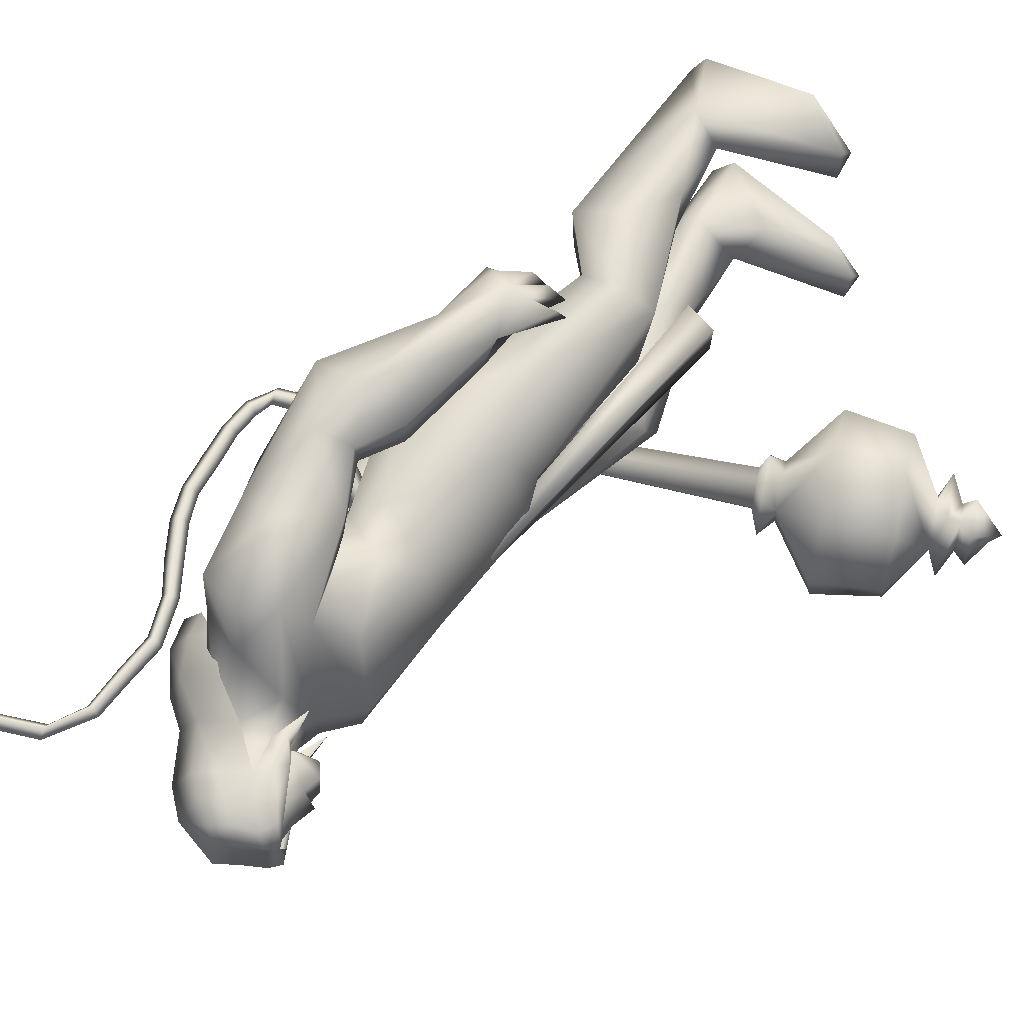
<metadata>
{"format":"obj","ext":"obj","renderer":"f3d","projection":"perspective","resolution":1024,"background":"white","views":[{"elev":59.2,"azim":37.7,"up":"+Y"}]}
</metadata>
<code>
o body_mesh15-geometry.001
v -0.4087 -0.3522 0.3526
v 0.05088 -0.1293 1.203
v -0.2544 -0.2904 0.3255
v -0.4031 -0.3277 1.497
v -0.4597 -0.7308 1.511
v -0.0735 -0.3465 1.835
v -0.1222 -0.697 1.878
v 0.1989 -0.855 1.914
v -0.08508 -0.9356 1.374
v -0.5384 -0.4615 -0.2499
v 0.1291 -0.4143 0.9592
v 0.2058 -0.2514 1.701
v 0.4953 -0.3766 2.063
v 0.2684 -0.09012 2.01
v -0.5835 -0.5679 3.128
v -0.4249 -0.1653 2.801
v -0.8353 -0.3856 3.34
v -0.7527 0.03885 3.318
v -0.6079 0.03059 4.005
v -0.7868 0.4719 3.348
v -0.4099 0.4606 4.29
v -0.1773 0.6477 4.129
v -0.4602 -0.4274 4.257
v -0.2481 -0.6298 4.13
v -0.1424 -0.8732 3.059
v 0.4562 -0.7144 1.834
v 0.07705 -0.7213 0.87
v -0.2335 -0.6755 0.1754
v 0.0398 -0.5651 0.2747
v -0.4599 -0.6698 -0.2643
v 0.4448 -1.072 -0.2388
v 0.5777 -0.4147 -0.2539
v 0.8516 -0.7002 -0.2676
v 0.8609 -0.539 -0.1276
v 0.8259 -0.8337 -0.1192
v 0.1322 -0.3882 0.01284
v 0.156 -0.6092 3.423
v 0.3384 -0.324 3.241
v 0.01132 -0.001274 2.864
v 0.2597 -0.01747 3.011
v 0.4235 -0.02718 3.396
v 0.1949 -0.4272 4.281
v 0.4382 -0.02738 4.349
v -0.01556 -0.6542 4.516
v -0.6218 0.0312 4.64
v 0.05954 0.6453 4.517
v -0.0243 0.8571 4.92
v -0.7295 0.7324 5.203
v -0.5043 0.6671 4.739
v -0.7558 0.8952 4.907
v -0.6211 1.045 5.45
v -0.7686 1.127 4.883
v -0.239 1.142 5.55
v -0.2329 0.7467 5.638
v -0.5747 0.7288 5.511
v -0.1182 0.2244 5.996
v -0.2084 0.01441 6.026
v -0.6198 0.02862 5.408
v -0.804 -0.6529 5.216
v -0.1258 -0.8526 4.916
v 0.2562 -0.6867 5.04
v 0.2407 0.3983 4.282
v 0.2234 0.5874 3.347
v 0.3557 0.2771 3.205
v -0.424 0.0204 2.948
v -0.4498 0.2084 2.821
v -0.5386 0.6257 3.159
v 0.3313 0.6488 5.049
v 0.464 -0.02419 5.166
v 0.0046 -0.8629 5.221
v 0.2246 -0.001628 5.459
v -0.1371 -1.137 5.343
v 0.06074 -0.3053 5.565
v -0.2961 -0.7239 5.636
v -0.126 -0.2023 5.996
v -0.639 -0.6677 5.519
v 0.1518 -0.24 5.896
v 0.2889 0.000114 5.703
v 0.1628 0.2493 5.892
v 0.3516 0.2444 5.798
v 0.1604 0.2934 6.264
v 0.2533 0.3056 6.223
v -0.1589 0.1151 6.353
v 0.07821 0.3096 5.563
v 0.09712 0.8507 5.235
v -0.1552 0.8755 4.617
v -0.1372 1.127 4.592
v -0.7204 0.8789 4.214
v -0.3964 1.002 4.158
v -0.6555 0.8634 3.812
v -0.9267 0.9884 4.553
v -0.9457 1.117 3.788
v -0.943 1.382 3.898
v -0.4967 1.584 3.923
v -0.5887 1.427 4.327
v -0.4325 1.303 4.938
v -0.02955 1.142 5.373
v -0.3603 1.272 4.217
v -0.2159 1.066 3.874
v -0.1724 1.35 3.908
v -0.4152 1.071 3.248
v -0.4413 1.299 2.812
v -0.5203 1.428 3.148
v -0.1319 1.172 3.173
v -0.4985 1.433 2.64
v -0.3886 1.56 2.704
v -0.2415 1.589 2.765
v -0.06714 1.476 3.078
v -0.3813 0.9699 2.964
v -0.1883 1.062 2.629
v -0.2064 1.244 2.899
v 0.07461 1.183 2.499
v -0.07407 1.562 2.743
v -0.1848 1.19 2.369
v -0.2409 1.403 2.463
v 0.09883 1.428 2.636
v -0.09624 1.396 2.484
v -0.03193 1.145 2.362
v -0.3781 1.235 2.458
v -0.0796 -0.1899 6.336
v 0.3414 -0.239 5.789
v 0.4524 0.006241 5.668
v 0.5732 0.117 5.798
v 0.5534 -0.1266 5.8
v 0.5148 -0.232 6.134
v 0.1397 -0.2874 6.188
v 0.5122 -0.06846 6.011
v 0.5503 0.1125 5.931
v 0.5277 0.2268 6.133
v 0.5447 0.2232 6.354
v 0.6288 -0.001325 6.353
v 0.5345 -0.2234 6.358
v 0.607 -0.007141 6.128
v 0.6431 -0.006217 5.945
v 0.1639 -0.2761 6.267
v -0.639 -0.6021 4.776
v -0.3508 -0.8456 4.596
v -0.6963 -0.9764 5.482
v -0.9592 -0.9836 4.961
v -1.142 -0.8782 4.689
v -0.9952 -0.7786 4.316
v -0.3779 -1.098 4.566
v -0.908 -1.341 4.394
v -0.693 -1.209 4.231
v -0.9605 -1.499 3.954
v -1.352 -1.248 4.104
v -1.374 -0.9806 4.002
v -1.07 -0.7624 3.896
v -0.6151 -1.245 4.967
v -0.3252 -1.117 5.537
v -0.7118 -0.9351 4.18
v -0.6647 -1.014 3.79
v -0.6448 -1.302 3.81
v -1.31 -1.331 3.254
v -1.087 -0.9778 3.262
v -0.8349 -1.143 3.089
v -0.8659 -1.365 3.163
v -1.235 -1.518 2.796
v -1.392 -1.482 2.804
v -1.511 -1.347 2.79
v -1.377 -1.215 2.911
v -1.18 -1.209 2.882
v -1.015 -1.19 2.861
v -0.9633 -1.447 2.604
v -1.098 -1.509 2.707
v -1.355 -1.337 2.516
v -1.333 -1.129 2.399
v -0.9367 -1.046 2.575
v -1.053 -1.138 2.389
v -1.197 -1.095 2.324
v -1.216 -1.34 2.471
v -1.469 -1.16 2.566
v -0.2547 0.3594 1.819
v -0.2555 0.712 1.868
v -0.06904 0.8921 2.969
v 0.3241 0.6598 1.784
v 0.3504 0.3214 2.004
v 0.08759 0.06118 1.972
v 0.00722 0.2319 1.667
v -0.6015 0.3751 1.494
v -0.1884 0.1297 1.181
v -0.6726 0.4053 0.394
v -0.5327 0.3285 0.3155
v -0.6555 0.2832 -0.2596
v -0.8167 0.5331 -0.2537
v -0.7065 0.7283 -0.2646
v 0.2969 0.3605 -0.2546
v 0.2374 1.029 -0.2393
v 0.6007 0.6142 -0.2684
v 0.5899 0.7496 -0.1199
v -0.4786 0.7089 0.1737
v -0.6112 0.7817 1.511
v -0.2252 0.9452 1.355
v 0.07899 0.8333 1.866
v -0.08706 0.4044 0.9489
v -0.1151 0.7178 0.8534
v -0.2167 0.569 0.2685
v -0.1474 0.3833 0.0122
v 0.5922 0.4528 -0.1284
v -0.3605 -0.2328 -0.2592
v 0.4233 0.02235 3.766
v 0.3875 -0.1315 3.743
v 0.5687 0.1853 1.369
v 0.4927 -0.2447 1.264
v 0.3062 0.07137 3.766
v 0.3411 0.3025 1.369
f 1 2 3
f 4 2 1
f 4 5 6
f 6 5 7
f 5 8 7
f 5 9 8
f 4 1 5
f 5 1 10
f 2 11 3
f 12 11 2
f 12 13 11
f 12 14 13
f 6 14 12
f 15 6 7
f 15 16 6
f 16 15 17
f 17 15 25
f 15 7 25
f 7 8 25
f 9 26 8
f 9 27 26
f 28 27 9
f 28 29 27
f 30 31 28
f 32 31 30
f 32 33 31
f 32 34 33
f 34 29 35
f 36 29 34
f 28 35 29
f 35 28 31
f 31 33 35
f 34 35 33
f 3 29 36
f 11 29 3
f 27 29 11
f 26 27 11
f 26 11 13
f 25 8 26
f 25 26 37
f 38 37 26
f 40 38 39
f 41 38 40
f 37 38 41
f 24 42 44
f 23 24 44
f 45 19 23
f 45 21 19
f 21 47 46
f 48 47 21
f 48 49 47
f 48 50 49
f 51 50 48
f 51 52 50
f 53 51 54
f 51 55 54
f 55 51 48
f 55 57 56
f 57 55 58
f 55 48 58
f 58 48 45
f 48 21 45
f 59 45 23
f 23 44 60
f 60 44 61
f 61 44 42
f 61 42 43
f 43 41 62
f 43 42 41
f 63 41 64
f 41 40 64
f 64 40 39
f 65 66 39
f 66 65 18
f 18 65 16
f 65 39 16
f 39 38 13
f 38 26 13
f 39 13 14
f 6 39 14
f 16 39 6
f 18 16 17
f 20 175 67
f 21 46 22
f 22 46 62
f 68 62 46
f 68 43 62
f 69 43 68
f 69 61 43
f 60 61 70
f 69 70 61
f 71 70 69
f 71 72 70
f 73 72 71
f 73 74 72
f 75 74 73
f 75 76 74
f 76 58 59
f 57 58 76
f 57 76 75
f 75 73 77
f 77 73 71
f 77 71 78
f 79 78 71
f 79 80 78
f 81 82 79
f 56 81 79
f 83 81 56
f 83 56 57
f 56 79 84
f 79 71 84
f 84 71 97
f 71 85 97
f 71 69 85
f 85 69 68
f 47 85 68
f 86 85 47
f 85 86 87
f 88 89 86
f 88 90 89
f 91 90 88
f 92 90 91
f 91 93 92
f 93 52 95
f 52 93 91
f 91 88 49
f 88 86 49
f 49 86 47
f 91 49 50
f 50 52 91
f 52 96 95
f 52 51 96
f 51 53 96
f 96 53 97
f 97 53 54
f 97 54 84
f 56 84 54
f 54 55 56
f 85 87 97
f 96 97 87
f 95 96 87
f 87 86 89
f 87 89 98
f 98 89 99
f 90 99 89
f 94 98 100
f 95 98 94
f 95 87 98
f 93 95 94
f 98 99 100
f 90 101 99
f 92 101 90
f 92 102 101
f 92 103 102
f 93 103 92
f 93 94 103
f 100 99 104
f 101 104 99
f 102 103 105
f 103 106 105
f 103 107 106
f 103 94 107
f 94 108 107
f 94 100 108
f 100 104 108
f 109 110 104
f 111 110 109
f 104 110 111
f 108 104 111
f 108 111 112
f 111 113 112
f 102 111 101
f 106 111 102
f 111 106 114
f 106 115 114
f 106 107 115
f 107 108 113
f 113 108 116
f 108 112 116
f 113 116 112
f 107 113 117
f 113 118 117
f 111 118 113
f 111 107 118
f 111 114 107
f 107 114 115
f 107 117 118
f 102 119 106
f 102 105 119
f 106 119 105
f 101 111 109
f 101 109 104
f 47 68 46
f 83 57 75
f 83 75 120
f 120 75 126
f 75 77 126
f 78 121 77
f 78 122 121
f 123 122 80
f 123 124 122
f 121 124 125
f 124 121 122
f 77 121 125
f 77 125 126
f 125 124 127
f 127 124 128
f 128 124 123
f 128 123 80
f 80 122 78
f 80 129 128
f 79 129 80
f 79 82 129
f 82 130 129
f 130 131 129
f 132 125 131
f 126 125 132
f 133 125 127
f 131 125 133
f 131 133 129
f 127 134 133
f 128 134 127
f 128 133 134
f 129 133 128
f 120 126 135
f 58 45 59
f 59 23 60
f 59 60 136
f 136 60 137
f 137 60 70
f 74 150 72
f 74 138 150
f 76 138 74
f 76 59 138
f 138 59 139
f 59 136 139
f 140 139 136
f 203 206 201
f 140 136 141
f 141 136 137
f 143 144 142
f 143 145 144
f 146 145 143
f 140 147 146
f 147 140 148
f 140 141 148
f 139 140 146
f 146 143 139
f 139 143 149
f 143 142 149
f 149 142 72
f 70 72 142
f 149 72 150
f 139 149 138
f 138 149 150
f 70 142 137
f 141 137 151
f 142 151 137
f 142 144 151
f 144 152 151
f 144 153 152
f 145 153 144
f 148 151 152
f 141 151 148
f 146 154 145
f 146 147 154
f 147 148 155
f 148 152 155
f 155 152 156
f 153 156 152
f 153 157 156
f 145 157 153
f 145 158 157
f 154 158 145
f 154 159 158
f 160 159 154
f 161 162 159
f 161 155 162
f 147 155 161
f 147 161 154
f 161 160 154
f 157 163 156
f 157 164 163
f 158 164 157
f 158 165 164
f 159 166 158
f 159 167 166
f 162 167 159
f 162 158 167
f 155 163 162
f 163 168 156
f 155 168 163
f 155 156 168
f 163 165 162
f 163 169 165
f 164 169 163
f 169 164 165
f 162 165 170
f 165 171 170
f 158 171 165
f 158 170 171
f 162 170 158
f 158 166 167
f 172 159 160
f 161 159 172
f 161 172 160
f 66 173 39
f 67 173 66
f 67 174 173
f 67 175 174
f 64 176 63
f 64 177 176
f 39 177 64
f 39 178 177
f 173 178 39
f 173 179 178
f 180 179 173
f 180 181 179
f 182 181 180
f 182 183 181
f 182 184 183
f 185 184 182
f 186 184 185
f 186 187 184
f 188 187 186
f 188 189 187
f 188 191 190
f 186 191 188
f 186 185 191
f 192 185 182
f 185 192 191
f 192 193 191
f 180 192 182
f 192 194 193
f 192 174 194
f 192 173 174
f 192 180 173
f 174 175 194
f 175 176 194
f 175 63 176
f 179 177 178
f 195 177 179
f 176 177 195
f 193 194 176
f 193 176 196
f 176 195 196
f 195 183 197
f 183 198 197
f 183 184 198
f 184 187 198
f 198 187 199
f 187 189 199
f 190 197 199
f 191 197 190
f 191 196 197
f 191 193 196
f 196 195 197
f 197 198 199
f 188 190 189
f 199 189 190
f 181 183 195
f 179 181 195
f 67 66 20
f 18 20 66
f 36 34 32
f 200 36 32
f 3 36 200
f 1 3 200
f 10 1 200
f 200 30 10
f 200 32 30
f 30 28 10
f 10 28 5
f 5 28 9
f 4 6 12
f 4 12 2
f 202 203 201
f 202 204 203
f 202 205 206
f 202 206 204
f 204 206 203
f 201 205 202
f 206 205 201
f 19 18 17
f 19 20 18
f 21 20 19
f 20 21 22
f 23 19 17
f 17 24 23
f 17 25 24
f 42 37 41
f 24 37 42
f 24 25 37
f 62 41 63
f 20 22 175
f 22 63 175
f 22 62 63
o Cylinder_Cylinder.001
v 1.223 -0.9472 1.621
v -2.005 -1.09 2.952
v 1.151 -0.9946 1.464
v -1.881 -1.189 3.008
v 1.133 -1.193 1.432
v 1.233 -1.268 1.645
v -1.865 -1.063 3.073
v 1.272 -1.113 1.723
v -2.003 -0.9859 3.021
v -1.999 -1.244 3.024
v -1.924 -1.159 3.175
v -2.124 -1.072 3.128
v -2.136 -1.084 3.102
v -2.141 -1.113 3.091
v -2.136 -1.142 3.102
v -2.124 -1.154 3.128
v -2.111 -1.142 3.154
v -2.106 -1.113 3.165
v -1.999 -1.02 3.154
v 1.208 -0.8066 1.437
v 1.125 -1.113 1.253
v 1.208 -1.42 1.437
v 1.402 -1.244 1.825
v 1.357 -0.8867 1.748
v 1.373 -0.8787 1.491
v 1.278 -0.9988 1.296
v 1.3 -1.28 1.341
v 1.418 -1.331 1.596
v 1.459 -1.009 1.691
v 1.336 -1.113 0.8005
v 1.658 -1.813 1.357
v 1.97 -1.101 1.997
v 1.48 -0.6023 0.8762
v 1.478 -1.627 0.8938
v 1.914 -1.624 1.802
v 1.899 -0.5991 1.793
v 1.658 -0.4133 1.357
v 1.532 -1.113 0.6044
v 1.993 -0.664 0.7043
v 1.882 -1.107 0.5304
v 1.982 -1.564 0.6969
v 2.155 -1.773 1.125
v 2.374 -1.563 1.518
v 2.437 -1.119 1.715
v 2.373 -0.6627 1.532
v 2.155 -0.454 1.125
v 2.388 -0.8881 0.9365
v 2.322 -1.113 0.7967
v 2.388 -1.338 0.9365
v 2.521 -1.113 1.222
v 2.559 -0.7681 1.116
v 2.344 -0.95 0.642
v 2.42 -1.458 0.8201
v 2.647 -1.277 1.289
v 2.619 -0.9374 0.9762
v 2.52 -1.044 0.7703
v 2.559 -1.289 0.855
v 2.662 -1.172 1.079
v 2.62 -0.8774 0.772
v 2.564 -1.113 0.6524
v 2.629 -1.351 0.7817
v 2.779 -1.228 1.101
v 2.748 -0.9336 1.045
v 2.883 -1.118 0.7818
v 2.786 -1.167 0.7703
v 2.837 -1.113 0.8952
f 210 212 213
f 209 211 208
f 211 212 210
f 222 216 217
f 207 230 226
f 214 207 213
f 213 215 225
f 215 218 225
f 213 225 217
f 210 213 217
f 210 217 216
f 210 216 208
f 225 218 224
f 220 208 221
f 215 208 220
f 226 230 235
f 215 219 218
f 207 214 230
f 211 209 227
f 228 227 232
f 209 207 226
f 229 228 234
f 243 242 251
f 227 226 232
f 226 231 232
f 243 235 242
f 232 236 233
f 231 243 232
f 238 234 241
f 237 233 240
f 236 232 239
f 242 238 251
f 213 207 208
f 236 244 240
f 238 241 249
f 249 241 237
f 237 240 247
f 240 244 246
f 244 239 246
f 245 239 243
f 252 251 256
f 256 249 248
f 253 256 257
f 251 250 256
f 255 247 246
f 246 245 253
f 256 255 259
f 245 252 253
f 256 260 257
f 255 254 259
f 257 260 261
f 254 253 258
f 253 257 258
f 264 260 259
f 259 258 263
f 262 258 257
f 265 269 270
f 261 264 268
f 264 263 267
f 267 263 262
f 272 268 271
f 266 265 270
f 267 266 271
f 272 271 270
f 208 211 210
f 213 208 215
f 217 225 224
f 223 217 224
f 221 216 222
f 214 212 229
f 229 212 228
f 212 211 228
f 228 211 227
f 243 231 235
f 230 229 235
f 235 229 234
f 234 228 233
f 238 235 234
f 237 234 233
f 235 238 242
f 234 237 241
f 233 236 240
f 232 243 239
f 244 236 239
f 250 249 256
f 248 247 255
f 265 261 269
f 266 262 265
f 262 261 265
f 269 268 272
f 212 214 213
f 223 222 217
f 219 220 221
f 224 222 223
f 224 218 222
f 218 219 222
f 219 221 222
f 208 216 221
f 219 215 220
f 231 226 235
f 214 229 230
f 209 226 227
f 233 228 232
f 252 243 251
f 238 250 251
f 207 209 208
f 250 238 249
f 248 249 237
f 248 237 247
f 247 240 246
f 239 245 246
f 252 245 243
f 253 252 256
f 255 256 248
f 254 255 246
f 254 246 253
f 260 256 259
f 254 258 259
f 260 264 261
f 263 264 259
f 258 262 263
f 261 262 257
f 269 272 270
f 269 261 268
f 268 264 267
f 266 267 262
f 268 267 271
f 271 266 270
o tail_mesh15-geometry
v -0.55 0.03491 3.893
v -1.016 0.06618 3.601
v -0.5601 0.1528 3.967
v -1.045 0.1623 3.679
v -0.6036 0.03614 4.071
v -1.088 0.06719 3.757
v -0.5827 -0.08174 3.971
v -1.056 -0.02894 3.677
v -1.341 0.08732 3.5
v -1.315 0.1686 3.579
v -1.297 0.08817 3.658
v -1.324 0.006913 3.581
v -1.726 0.1228 3.865
v -1.653 0.1894 3.886
v -1.589 0.1234 3.909
v -1.655 0.05679 3.892
v -1.658 0.1529 4.393
v -1.587 0.2195 4.38
v -1.518 0.1536 4.375
v -1.585 0.08693 4.388
v -1.471 0.1871 4.955
v -1.409 0.2537 4.919
v -1.347 0.1878 4.892
v -1.405 0.1211 4.926
v -1.102 0.2205 5.444
v -1.051 0.2871 5.414
v -0.9911 0.2212 5.389
v -1.048 0.1545 5.421
v -0.9428 0.2557 6.064
v -0.8855 0.3223 6.069
v -0.8194 0.2564 6.078
v -0.8852 0.1897 6.077
v -1.02 0.2867 6.639
v -0.9994 0.3533 6.694
v -0.9803 0.2874 6.754
v -1.005 0.2207 6.697
v -1.659 0.3214 6.8
v -1.69 0.3881 6.848
v -1.728 0.3221 6.899
v -1.697 0.2554 6.845
v -2.127 0.3544 6.385
v -2.181 0.4211 6.398
v -2.243 0.3551 6.409
v -2.184 0.2884 6.392
v -2.257 0.382 5.883
v -2.321 0.4487 5.9
v -2.387 0.3827 5.91
v -2.323 0.316 5.893
v -2.318 0.3887 5.776
v -2.356 0.4281 5.786
v -2.395 0.3891 5.792
v -2.357 0.3497 5.782
v -0.9606 0.2381 5.745
v -0.8954 0.1721 5.751
v -0.8302 0.2388 5.749
v -0.8961 0.3047 5.744
v -1.343 0.304 6.796
v -1.329 0.2381 6.85
v -1.31 0.3047 6.91
v -1.322 0.3707 6.848
v -0.9145 0.2712 6.382
v -0.8626 0.2052 6.388
v -0.8024 0.2719 6.393
v -0.8622 0.3378 6.381
v -1.592 0.17 4.692
v -1.523 0.104 4.684
v -1.458 0.1707 4.67
v -1.525 0.2366 4.677
v -1.713 0.1378 4.131
v -1.645 0.07186 4.128
v -1.58 0.1385 4.118
v -1.646 0.2045 4.121
v -1.299 0.2038 5.199
v -1.232 0.1378 5.167
v -1.175 0.2045 5.133
v -1.236 0.2704 5.161
v -1.949 0.3379 6.632
v -1.987 0.2719 6.678
v -2.023 0.3386 6.731
v -1.981 0.4046 6.683
v -2.189 0.3682 6.127
v -2.25 0.3022 6.131
v -2.314 0.3689 6.148
v -2.248 0.4349 6.138
v -1.625 0.105 3.627
v -1.6 0.03185 3.699
v -1.57 0.1058 3.764
v -1.594 0.179 3.695
v -0.7898 0.05054 3.766
v -0.8568 0.1575 3.857
v -0.9284 0.05166 3.935
v -0.8668 -0.05534 3.85
f 361 274 362
f 362 276 363
f 274 280 281
f 364 280 274
f 363 278 280
f 273 275 279
f 357 358 288
f 280 278 284
f 278 276 282
f 276 274 281
f 341 342 292
f 358 359 287
f 359 360 287
f 360 357 286
f 337 338 296
f 342 343 291
f 343 344 291
f 344 341 290
f 345 346 300
f 338 339 295
f 339 340 295
f 340 337 294
f 325 326 304
f 346 347 299
f 347 348 299
f 348 345 298
f 333 334 308
f 326 327 303
f 327 328 303
f 328 325 302
f 329 330 312
f 334 335 307
f 335 336 307
f 336 333 306
f 349 350 316
f 330 331 311
f 331 332 311
f 332 329 310
f 353 354 320
f 350 351 315
f 351 352 315
f 352 349 314
f 317 320 324
f 354 355 319
f 355 356 319
f 356 353 318
f 322 321 323
f 320 319 323
f 319 318 323
f 318 317 322
f 297 300 326
f 300 299 327
f 299 298 327
f 298 297 328
f 305 308 330
f 308 307 331
f 307 306 331
f 306 305 332
f 301 304 334
f 304 303 335
f 303 302 335
f 302 301 336
f 289 292 338
f 292 291 339
f 291 290 339
f 290 289 340
f 285 288 342
f 288 287 343
f 287 286 343
f 286 285 344
f 293 296 346
f 296 295 347
f 295 294 347
f 294 293 348
f 309 312 350
f 312 311 351
f 311 310 351
f 310 309 352
f 313 316 354
f 316 315 355
f 315 314 355
f 314 313 356
f 281 284 358
f 284 283 359
f 283 282 359
f 282 281 360
f 273 361 362
f 275 362 363
f 279 364 273
f 277 363 279
f 274 276 362
f 276 278 363
f 280 284 281
f 361 364 274
f 364 363 280
f 275 277 279
f 285 357 288
f 278 283 284
f 283 278 282
f 282 276 281
f 289 341 292
f 288 358 287
f 360 286 287
f 357 285 286
f 293 337 296
f 292 342 291
f 344 290 291
f 341 289 290
f 297 345 300
f 296 338 295
f 340 294 295
f 337 293 294
f 301 325 304
f 300 346 299
f 348 298 299
f 345 297 298
f 305 333 308
f 304 326 303
f 328 302 303
f 325 301 302
f 309 329 312
f 308 334 307
f 336 306 307
f 333 305 306
f 313 349 316
f 312 330 311
f 332 310 311
f 329 309 310
f 317 353 320
f 316 350 315
f 352 314 315
f 349 313 314
f 321 317 324
f 320 354 319
f 356 318 319
f 353 317 318
f 321 324 323
f 324 320 323
f 318 322 323
f 317 321 322
f 325 297 326
f 326 300 327
f 298 328 327
f 297 325 328
f 329 305 330
f 330 308 331
f 306 332 331
f 305 329 332
f 333 301 334
f 334 304 335
f 302 336 335
f 301 333 336
f 337 289 338
f 338 292 339
f 290 340 339
f 289 337 340
f 341 285 342
f 342 288 343
f 286 344 343
f 285 341 344
f 345 293 346
f 346 296 347
f 294 348 347
f 293 345 348
f 349 309 350
f 350 312 351
f 310 352 351
f 309 349 352
f 353 313 354
f 354 316 355
f 314 356 355
f 313 353 356
f 357 281 358
f 358 284 359
f 282 360 359
f 281 357 360
f 275 273 362
f 277 275 363
f 364 361 273
f 363 364 279
o hair_mesh18-geometry
v -0.03527 -0.3295 6.361
v 0.09247 -0.3776 6.266
v 0.1195 -0.3245 6.467
v -0.2708 -0.3091 6.042
v 0.01518 -0.4712 5.937
v -0.2752 -0.5399 5.79
v -0.5431 -0.3448 5.893
v -0.522 -0.5216 5.57
v -0.6904 -0.3706 5.636
v -0.7434 -0.3633 5.448
v -0.9496 0.02789 5.422
v -0.8381 0.09931 5.684
v -0.6707 0.416 5.63
v -0.5256 0.3848 5.887
v -0.495 0.5574 5.562
v -0.2487 0.565 5.78
v -0.2559 0.3384 6.035
v -0.3916 0.08862 6.091
v -0.6326 0.02268 5.926
v -0.2105 -0.02675 6.393
v -0.01949 0.3552 6.354
v -0.01278 -0.0404 6.553
v 0.1349 0.3455 6.46
v 0.2821 0.2759 6.541
v 0.3262 0.1933 6.59
v 0.3528 0.06853 6.565
v 0.3241 -0.1295 6.618
v 0.2696 -0.2664 6.546
v 0.2443 -0.3399 6.365
v 0.2705 -0.3536 6.112
v 0.3788 -0.3258 6.298
v 0.5122 -0.382 6.153
v 0.3405 -0.4285 5.996
v 0.1522 -0.343 5.673
v 0.2565 -0.3904 5.64
v 0.2128 -0.4534 5.336
v 0.27 -0.3098 5.627
v 0.394 -0.2525 5.887
v 0.5303 -0.2424 6.082
v 0.6085 -0.2257 6.214
v 0.6172 -0.3223 6.283
v 0.5309 -0.216 6.369
v 0.4024 -0.2808 6.459
v 0.474 -0.1178 6.519
v 0.6187 0.07165 6.386
v 0.4802 0.1825 6.495
v 0.4079 0.3112 6.455
v 0.2602 0.353 6.358
v 0.3939 0.3315 6.291
v 0.5408 0.2164 6.364
v 0.6383 0.1719 6.418
v 0.6464 -0.00345 6.306
v 0.6315 -0.126 6.421
v 0.6876 -0.1558 6.332
v 0.6946 0.1485 6.329
v 0.6188 0.2192 6.21
v 0.6321 0.323 6.277
v 0.5297 0.3784 6.145
v 0.5292 0.2536 6.067
v 0.4056 0.2485 5.882
v 0.3588 0.3645 5.988
v 0.2869 0.3599 6.105
v 0.1103 0.3954 6.258
v 0.03721 0.485 5.927
v 0.2039 0.3116 5.827
v 0.3135 0.3939 5.786
v 0.3222 0.2633 5.775
v 0.2804 0.3322 5.53
v -0.7242 0.4086 5.442
f 365 366 367
f 368 366 365
f 368 369 366
f 368 370 369
f 371 370 368
f 371 372 370
f 373 372 371
f 374 372 373
f 373 375 374
f 376 375 373
f 376 377 375
f 378 377 376
f 377 378 379
f 378 380 379
f 378 381 380
f 378 382 381
f 382 378 383
f 383 378 376
f 383 376 371
f 371 376 373
f 382 383 371
f 382 371 368
f 384 382 368
f 384 381 382
f 384 385 381
f 386 385 384
f 385 386 387
f 387 386 388
f 388 386 389
f 389 386 390
f 390 386 391
f 386 392 391
f 386 367 392
f 386 365 367
f 386 384 365
f 384 368 365
f 367 393 392
f 367 366 393
f 366 394 393
f 369 394 366
f 393 394 395
f 394 396 395
f 394 397 396
f 398 397 394
f 398 399 397
f 398 400 399
f 399 400 401
f 402 399 401
f 397 399 402
f 396 397 402
f 396 402 403
f 404 396 403
f 405 396 404
f 395 396 405
f 406 395 405
f 395 406 407
f 408 407 406
f 408 391 407
f 390 391 408
f 409 390 408
f 410 390 409
f 389 390 410
f 411 389 410
f 411 388 389
f 388 411 412
f 412 411 413
f 411 414 413
f 411 410 414
f 410 415 414
f 410 409 415
f 415 409 416
f 417 416 409
f 417 418 416
f 417 405 418
f 417 406 405
f 408 406 417
f 409 408 417
f 418 405 404
f 418 404 416
f 415 416 419
f 419 416 420
f 419 420 421
f 421 420 422
f 420 423 422
f 422 423 424
f 425 422 424
f 426 422 425
f 426 413 422
f 412 413 426
f 427 412 426
f 387 412 427
f 387 388 412
f 385 387 427
f 381 385 427
f 381 427 428
f 428 427 426
f 381 428 380
f 413 421 422
f 413 414 421
f 414 415 421
f 415 419 421
f 429 426 425
f 429 425 430
f 425 424 430
f 424 431 430
f 430 431 432
f 429 430 432
f 391 392 407
f 392 393 407
f 393 395 407
f 433 377 379
f 377 433 375

</code>
